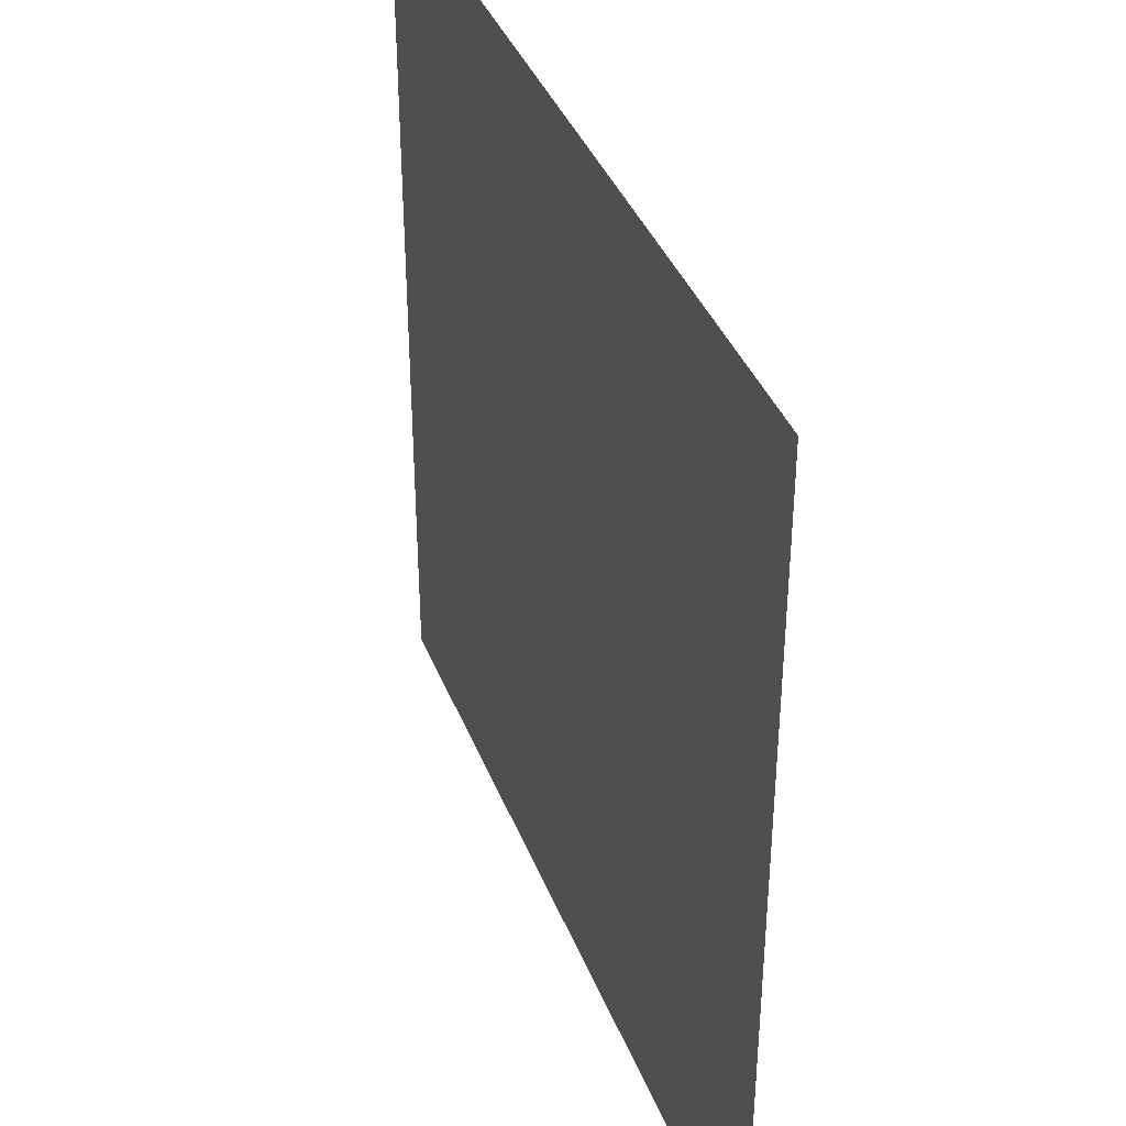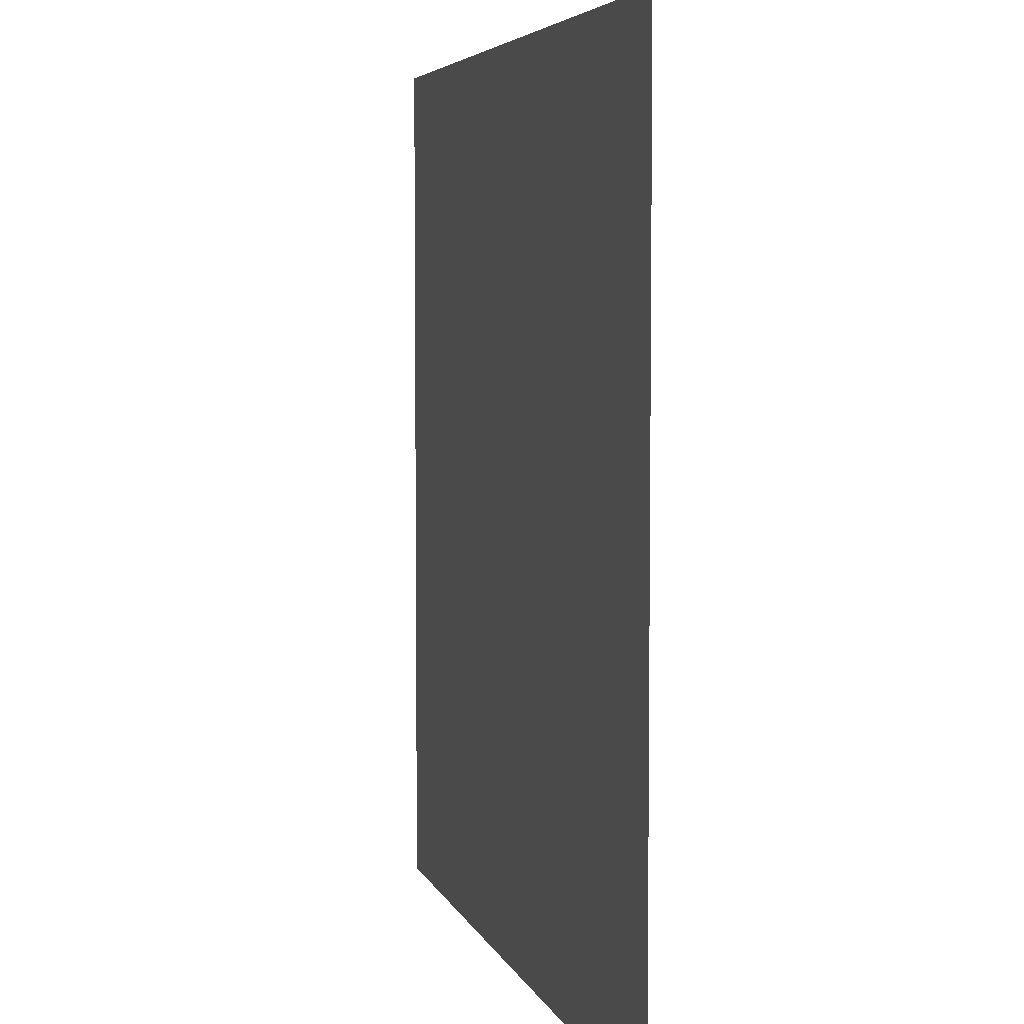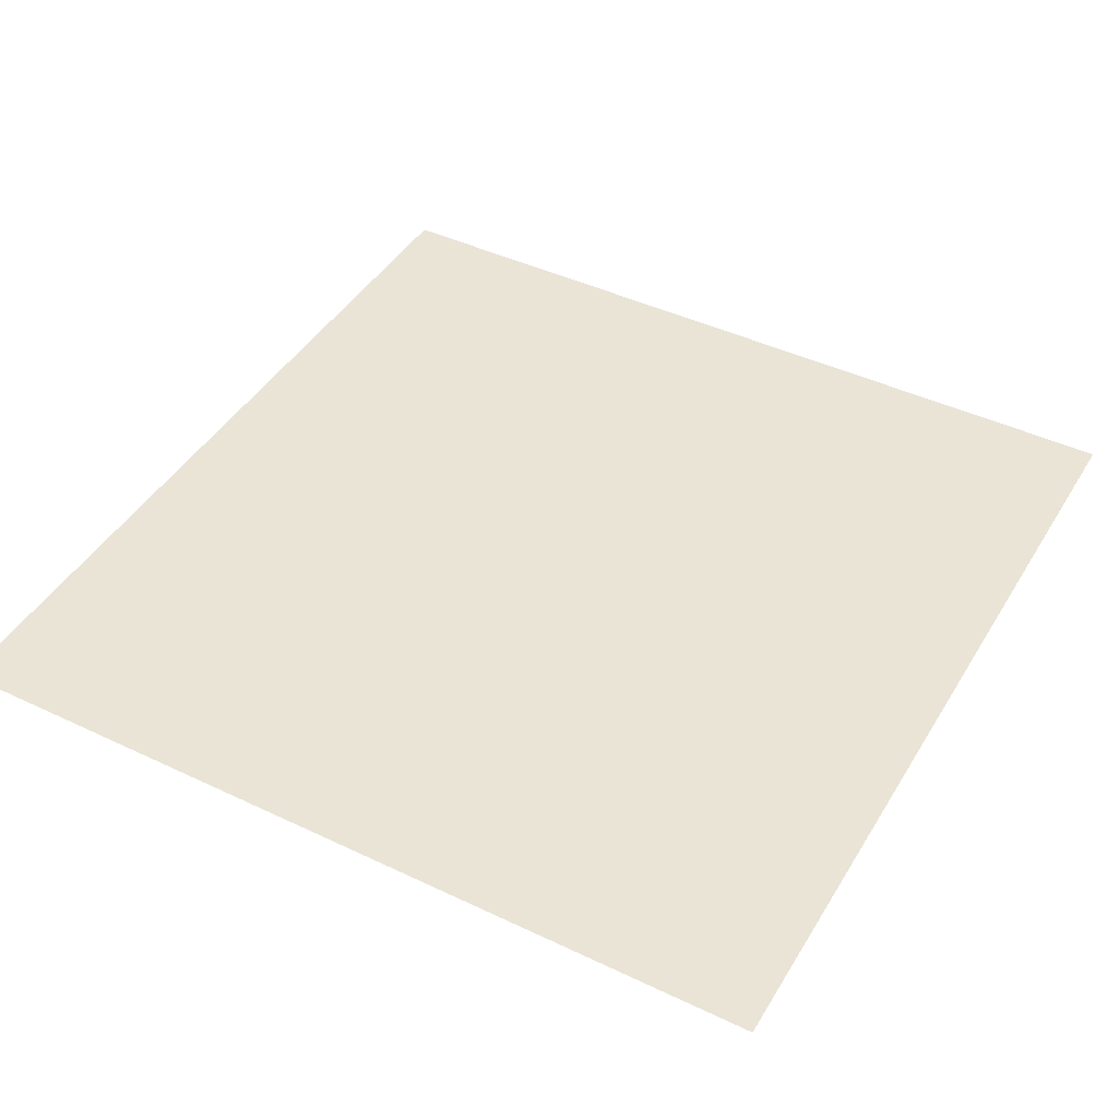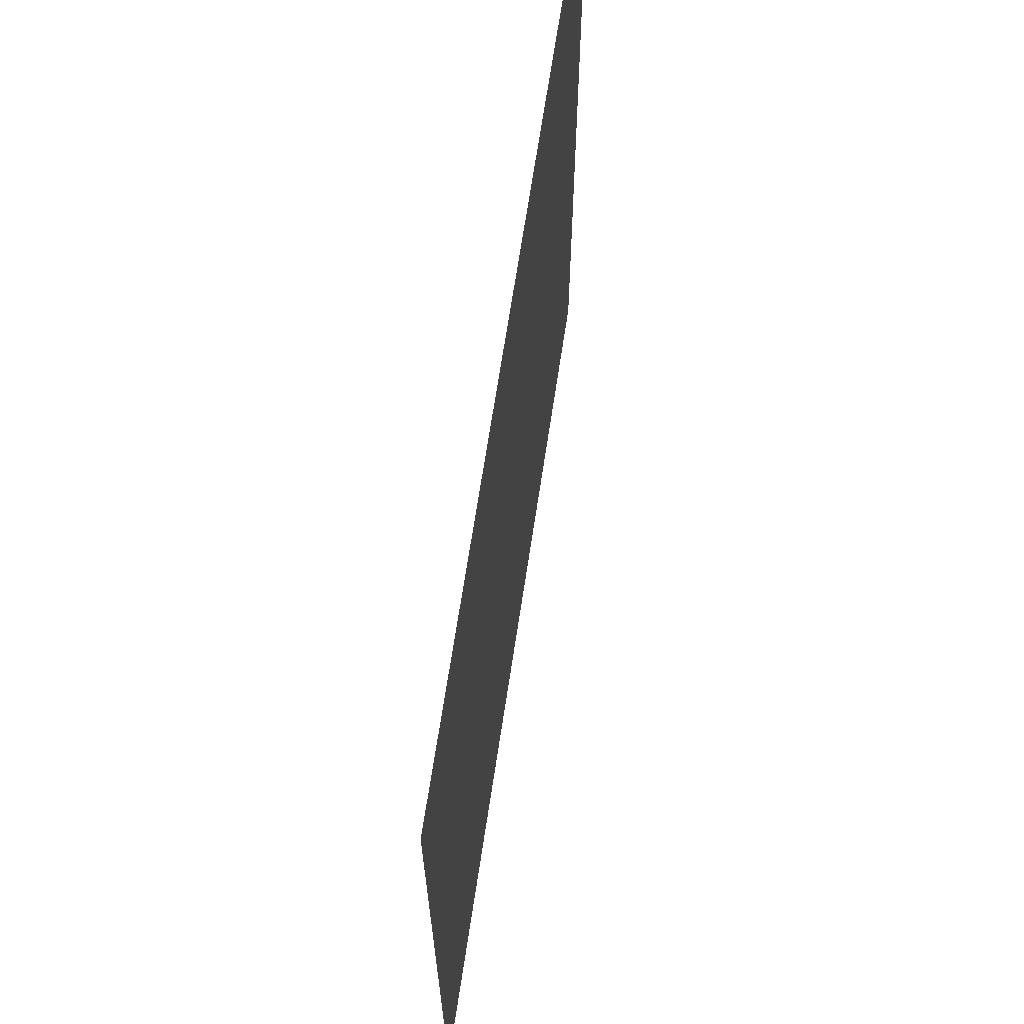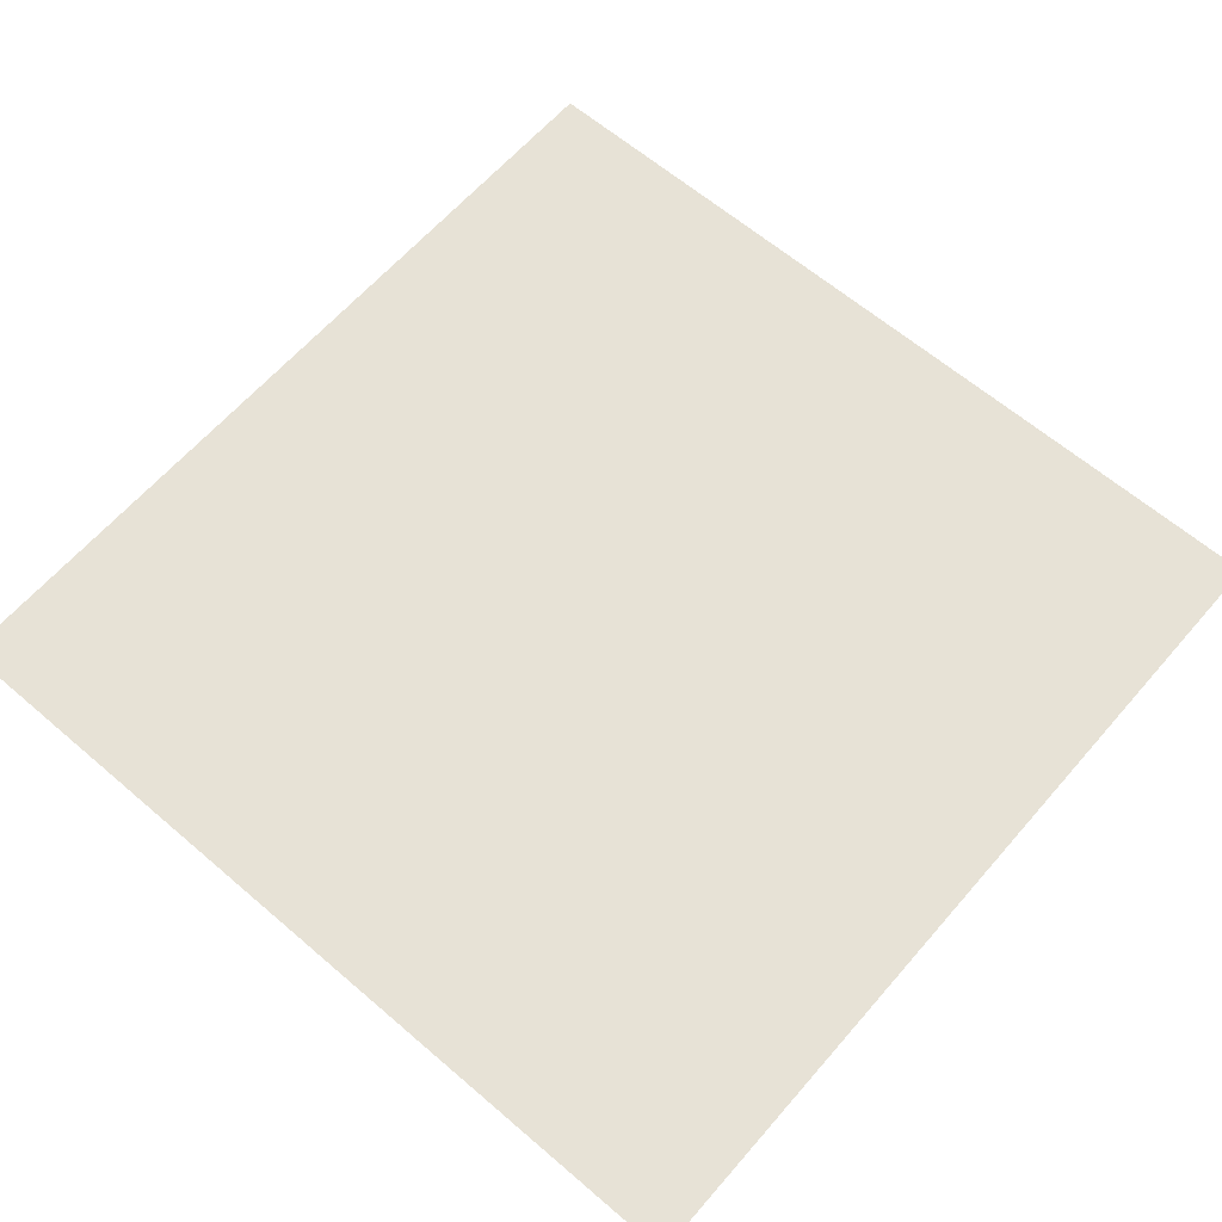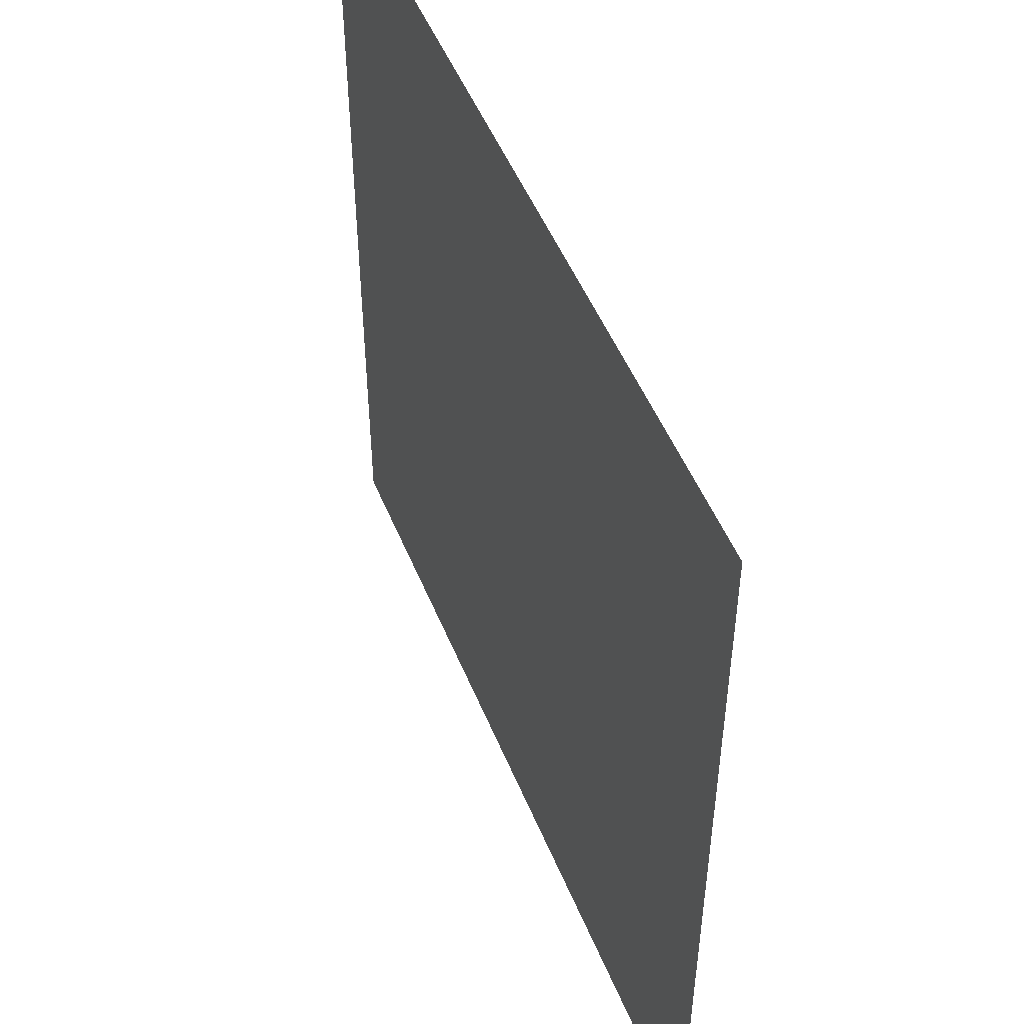
<metadata>
{"format":"obj","ext":"obj","renderer":"f3d","projection":"perspective","resolution":1024,"background":"white","views":[{"elev":39.0,"azim":-110.2,"up":"+Z"},{"elev":5.0,"azim":-104.1,"up":"+Z"},{"elev":43.8,"azim":-60.8,"up":"+Y"},{"elev":67.7,"azim":98.6,"up":"+Z"},{"elev":63.1,"azim":-139.1,"up":"+Y"},{"elev":50.5,"azim":68.2,"up":"+Z"}]}
</metadata>
<code>
o Plane
v -23.81 -2 23.81
v 23.81 -2 23.81
v -23.81 -2 -23.81
v 23.81 -2 -23.81
f 2 4 3
f 1 2 3

</code>
